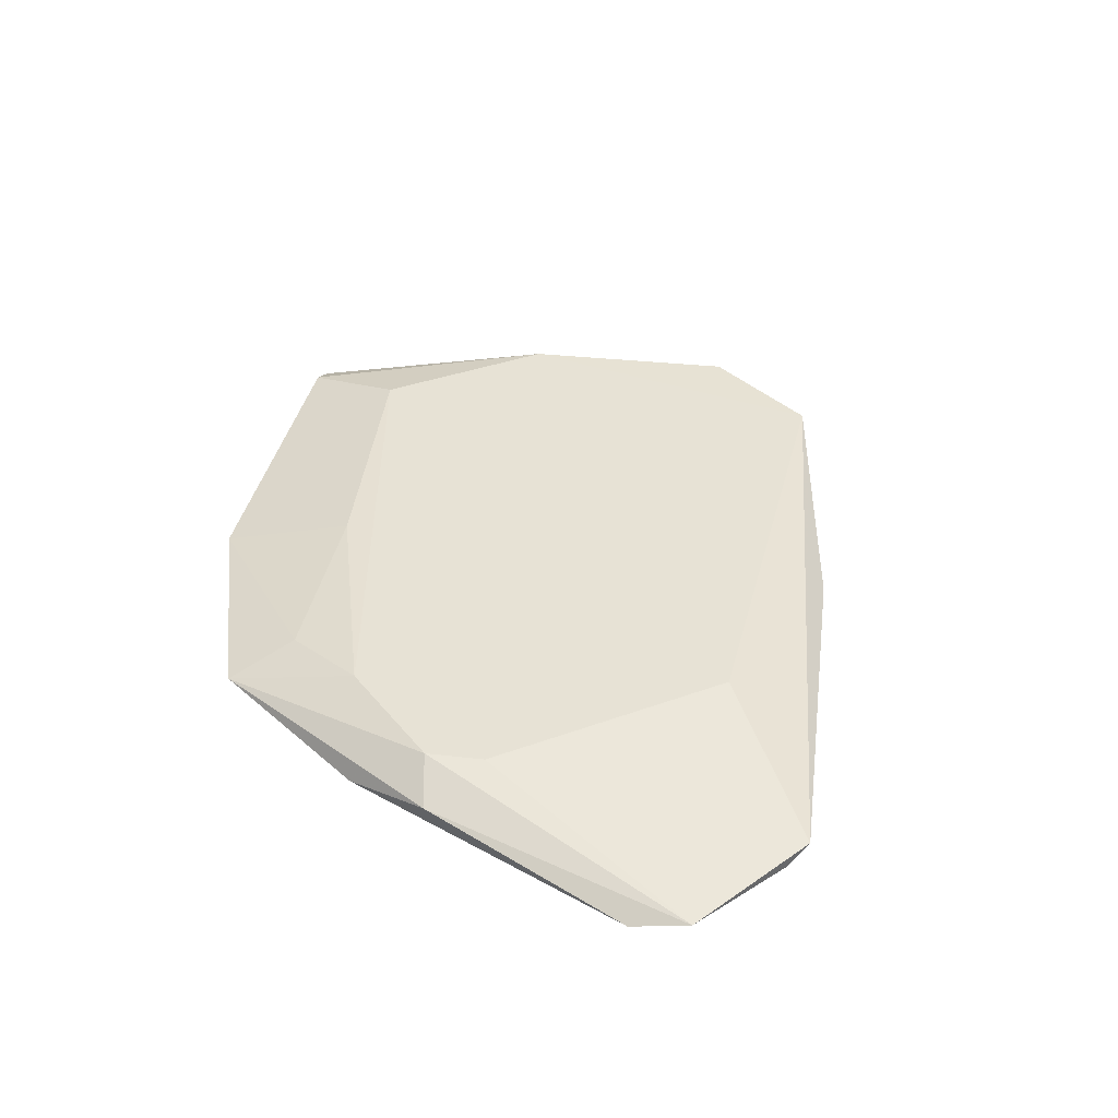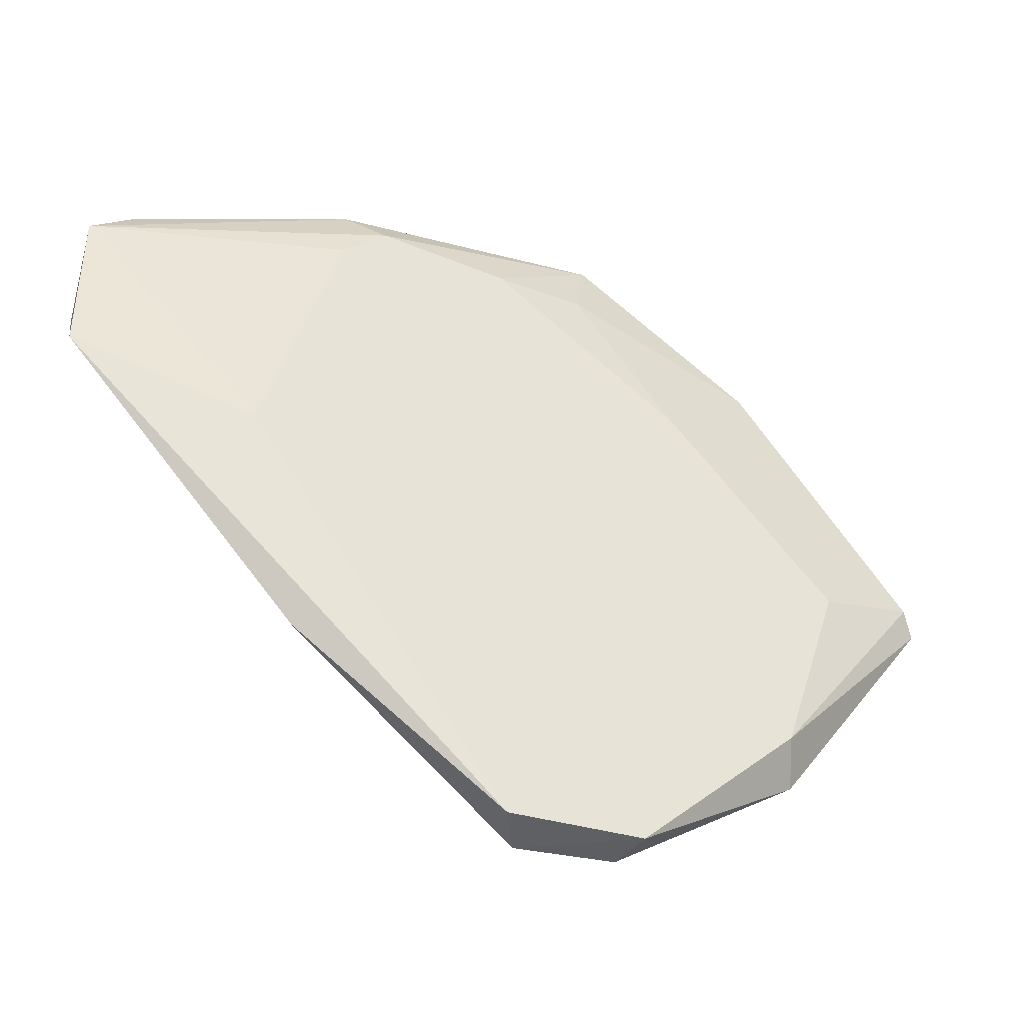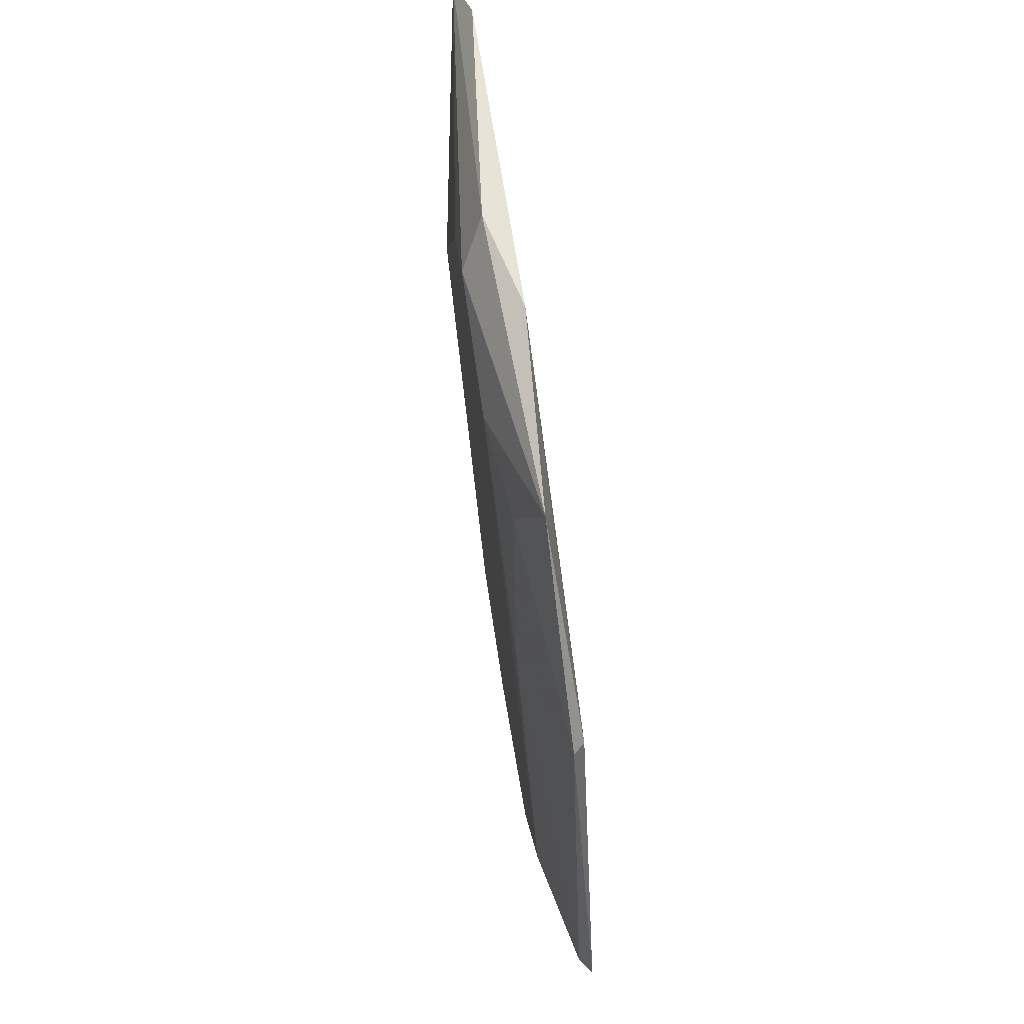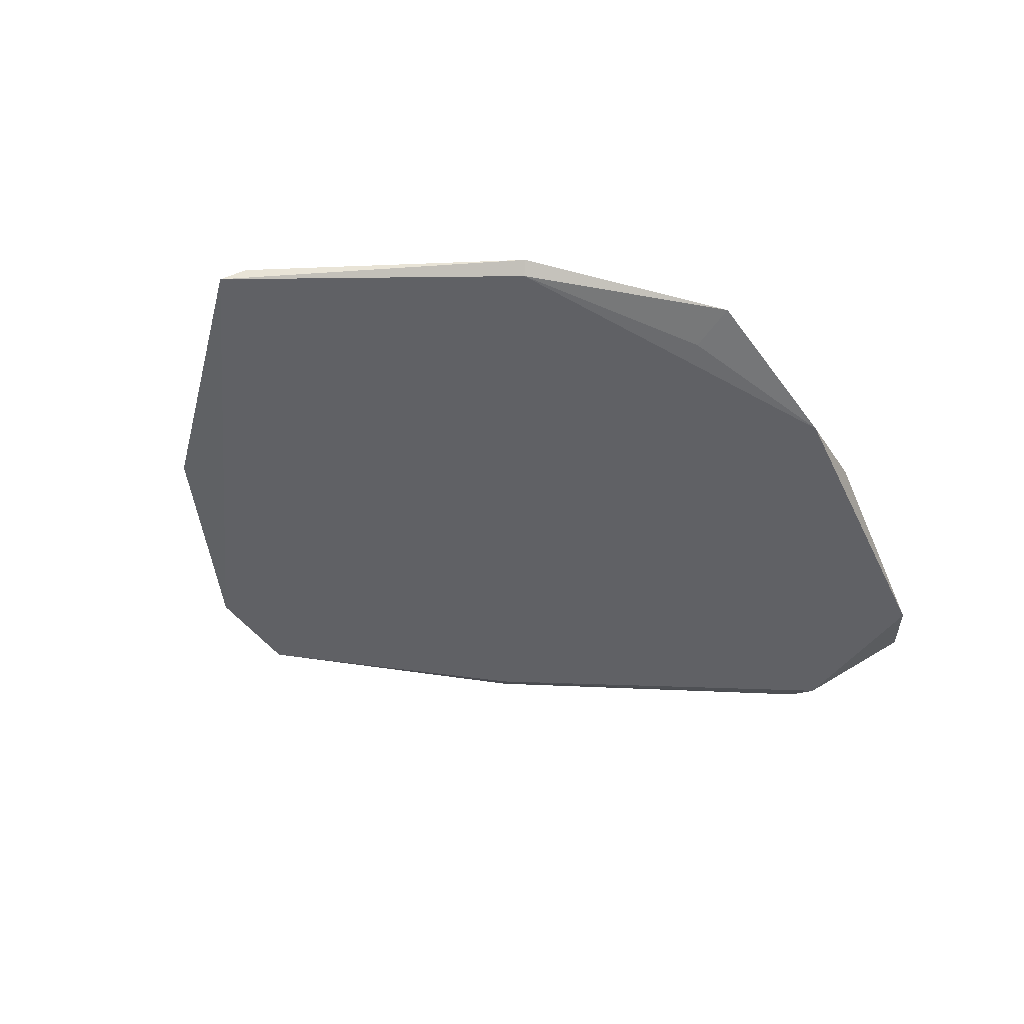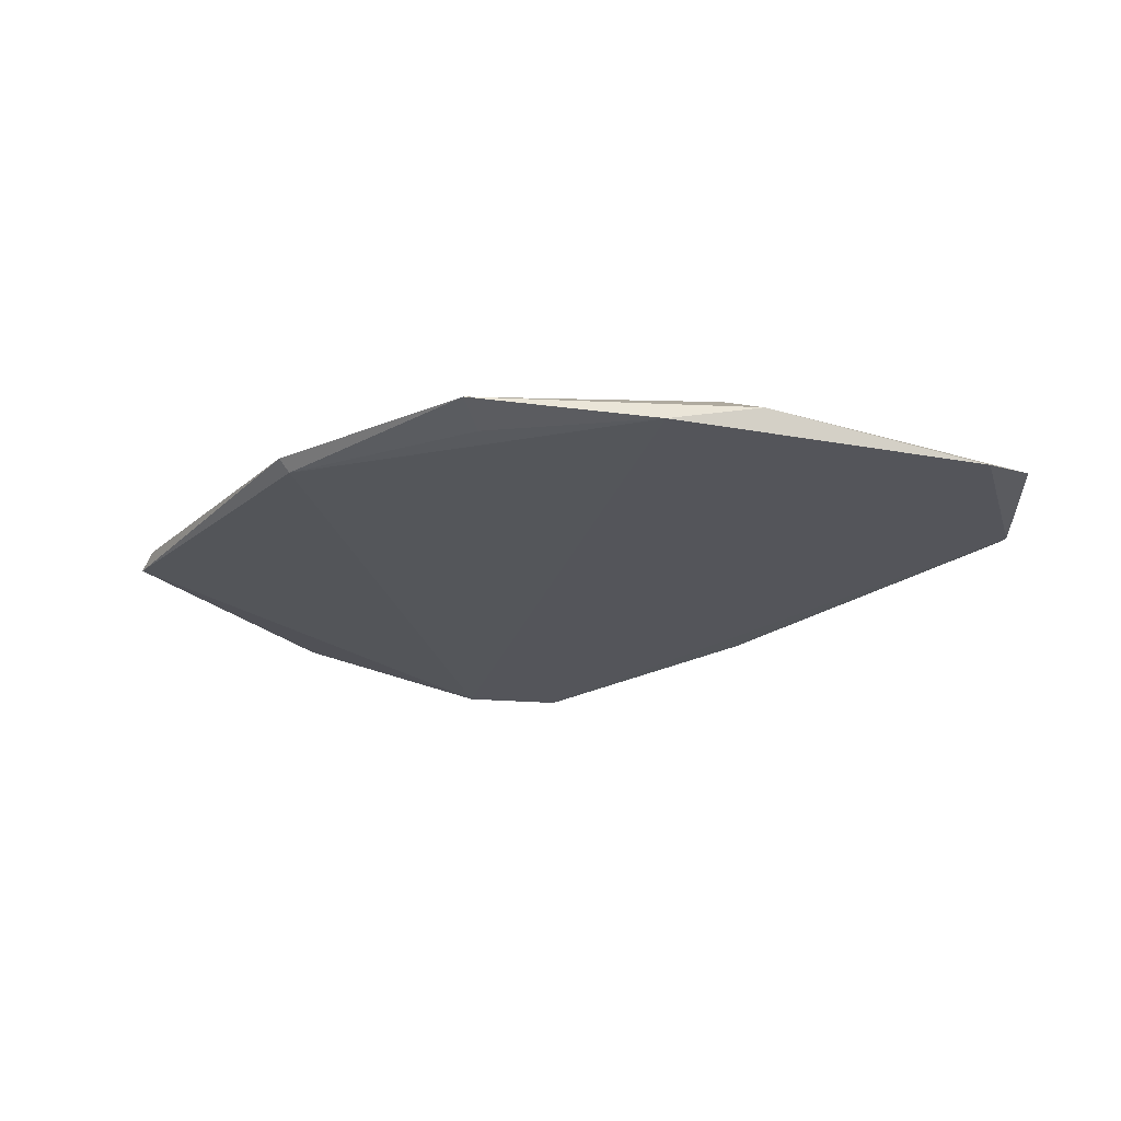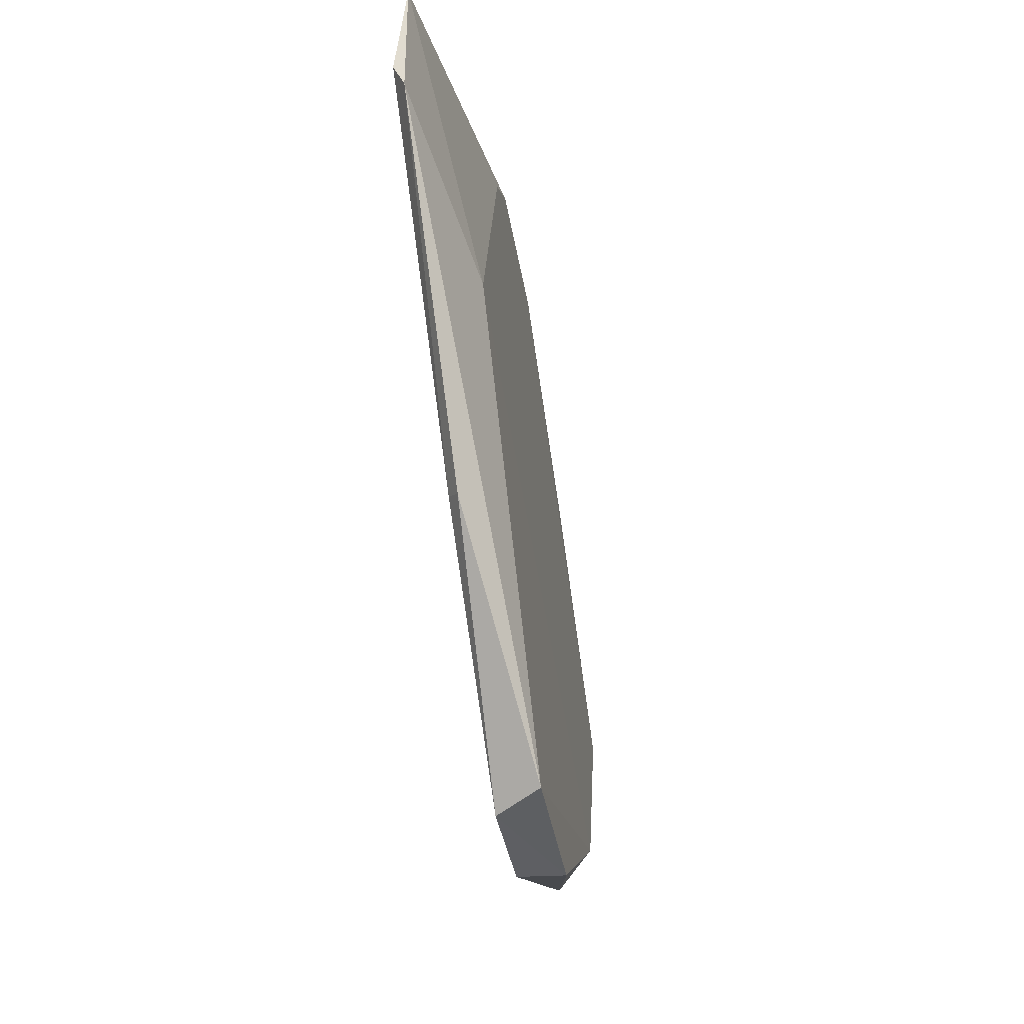
<metadata>
{"format":"obj","ext":"obj","renderer":"f3d","projection":"perspective","resolution":1024,"background":"white","views":[{"elev":38.7,"azim":-131.8,"up":"+Z"},{"elev":-37.9,"azim":-23.1,"up":"+Y"},{"elev":77.4,"azim":80.1,"up":"+Y"},{"elev":-47.5,"azim":129.1,"up":"+Z"},{"elev":-25.8,"azim":179.8,"up":"+Z"},{"elev":-45.0,"azim":-80.6,"up":"+Y"}]}
</metadata>
<code>
v -0.01171 -0.0123 -0.000609
v 0.007582 0.02366 7e-05
v 0.006769 0.02046 -0.000497
v 0.0315 -0.002579 0.000936
v -0.01645 0.00067 0.002117
v 0.01988 -0.01479 0.00313
v -0.02512 0.01779 -0.001364
v 0.000149 0.01862 0.00227
v 0.002123 -0.02493 -0.000162
v 0.000536 -0.02443 0.002758
v -0.02823 0.005302 -0.00051
v 0.02378 -0.00302 0.003072
v 0.01902 0.01459 -0.000279
v -0.008372 0.01963 0.002065
v 0.008728 -0.02451 -1.7e-05
v 0.01964 0.01516 0.000448
v -0.02807 0.01532 -0.000631
v -0.00465 0.0229 -0.000965
v 0.009352 -0.0243 0.002933
v 0.02083 -0.01708 0.000875
v -0.02817 0.007271 -0.001259
v -0.01078 0.02177 0.000447
v 0.03062 -0.001085 0.001665
v -0.01249 -0.01296 7.1e-05
v 0.01292 0.009471 0.002563
v -0.0113 0.01714 0.002029
v 0.006294 0.01898 0.001636
f 25 16 27
f 5 6 8
f 6 5 10
f 10 5 11
f 8 6 12
f 3 2 13
f 5 8 14
f 8 2 14
f 9 7 15
f 13 4 15
f 13 2 16
f 4 13 16
f 11 5 17
f 2 3 18
f 3 13 18
f 15 7 18
f 13 15 18
f 6 10 19
f 10 9 19
f 9 15 19
f 19 15 20
f 4 6 20
f 15 4 20
f 6 19 20
f 9 1 21
f 7 9 21
f 1 11 21
f 17 7 21
f 11 17 21
f 14 2 22
f 7 17 22
f 17 14 22
f 2 18 22
f 18 7 22
f 6 4 23
f 12 6 23
f 4 16 23
f 1 9 24
f 9 10 24
f 11 1 24
f 10 11 24
f 8 12 25
f 12 23 25
f 23 16 25
f 5 14 26
f 17 5 26
f 14 17 26
f 2 8 27
f 16 2 27
f 8 25 27

</code>
